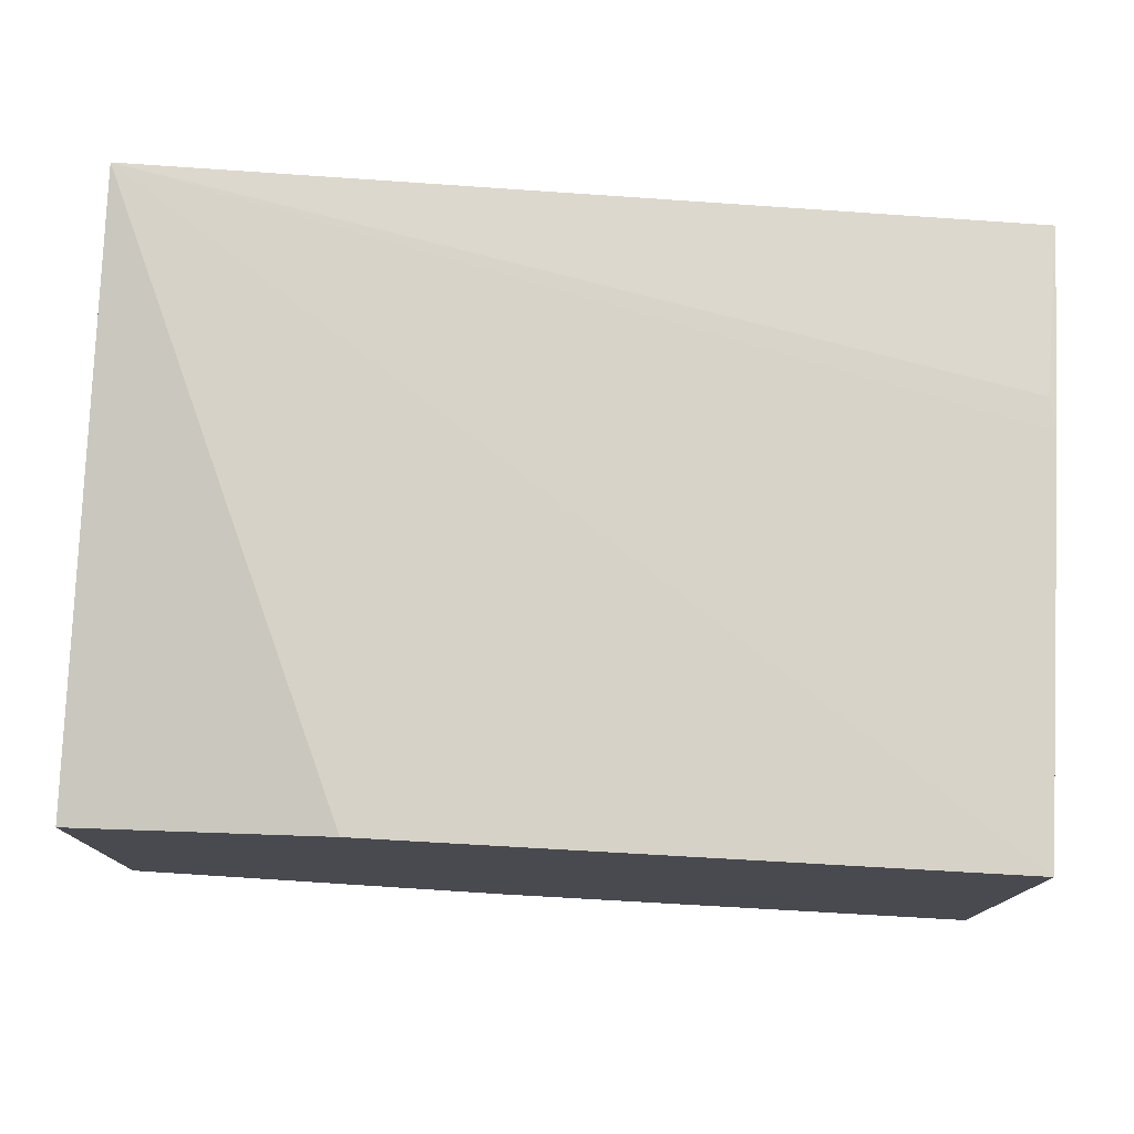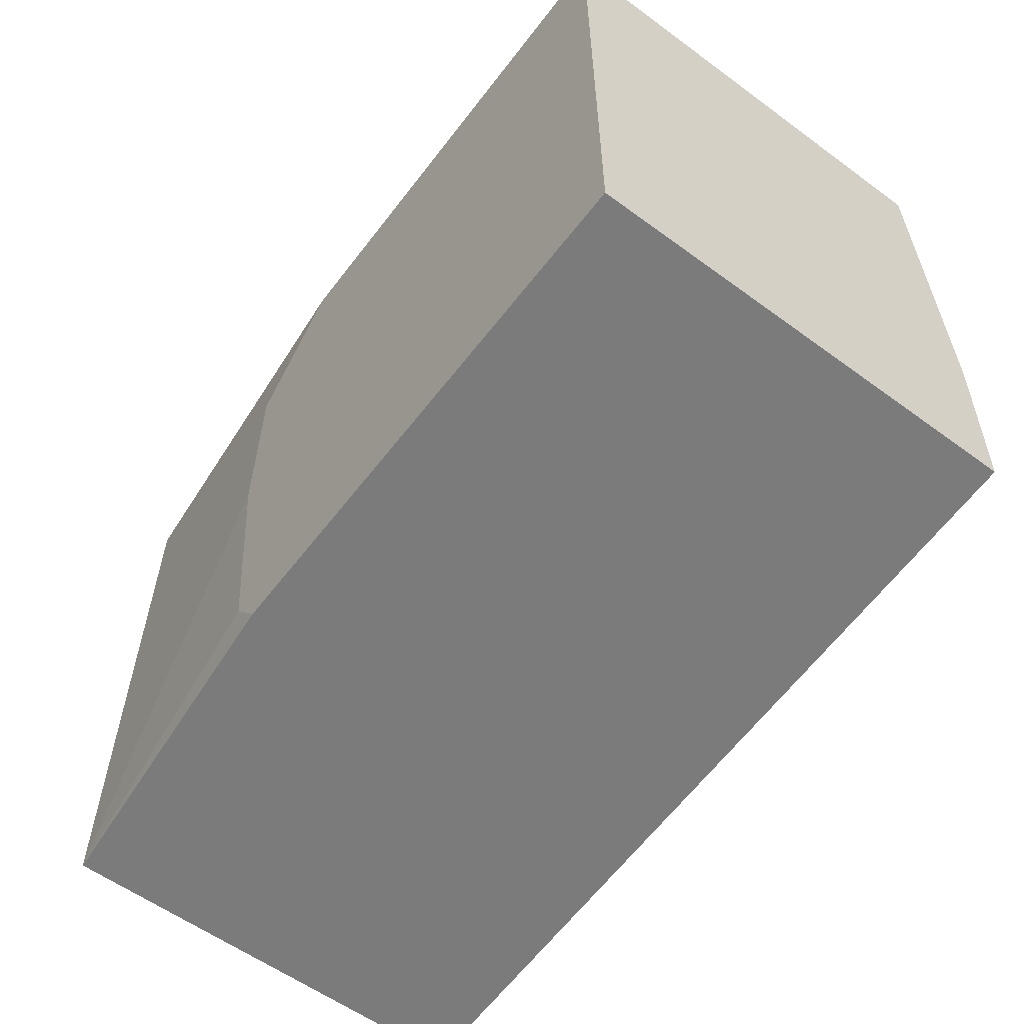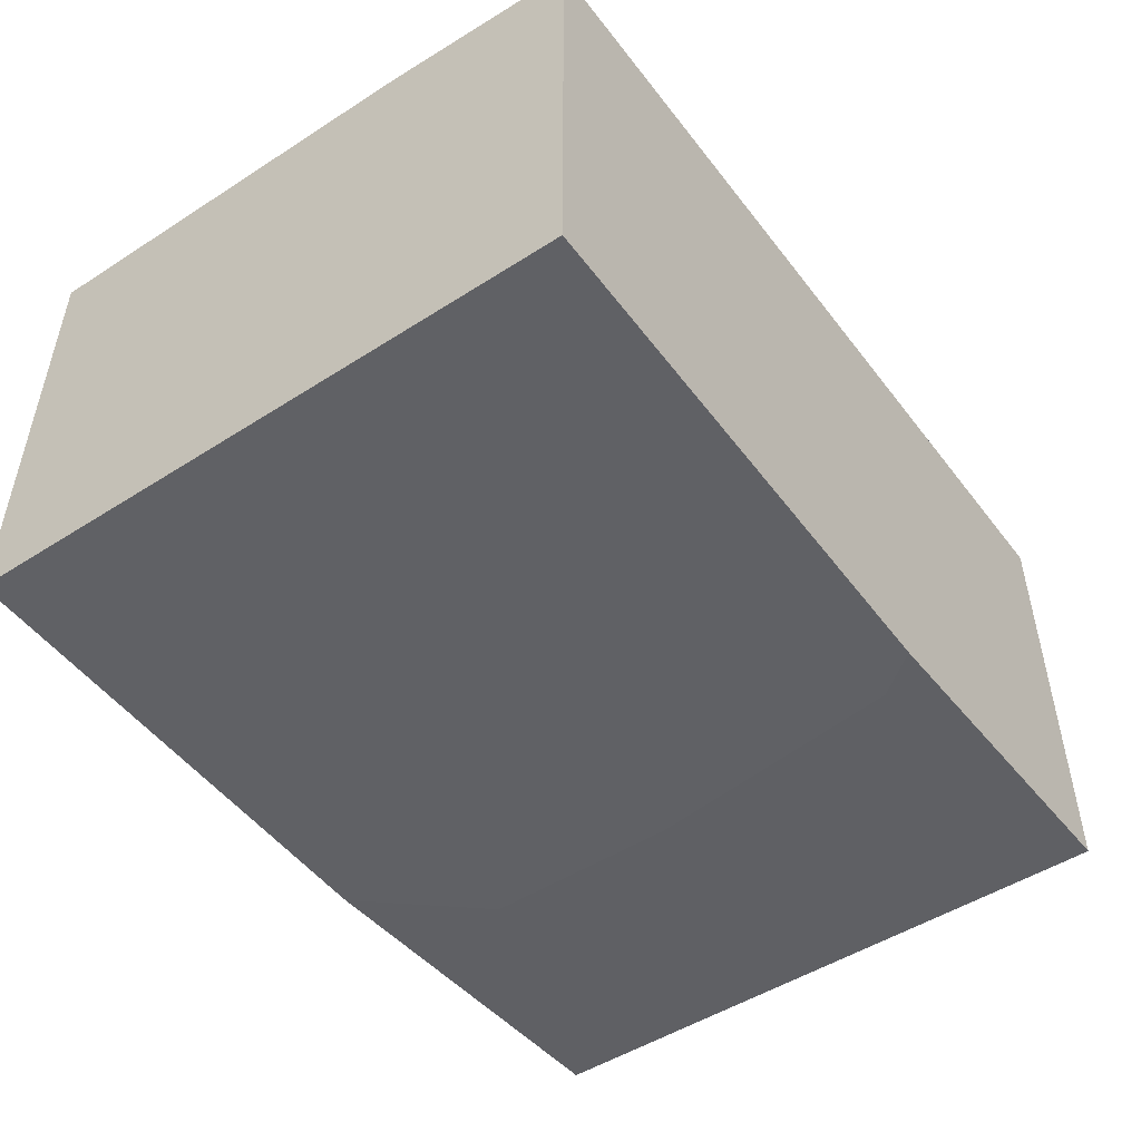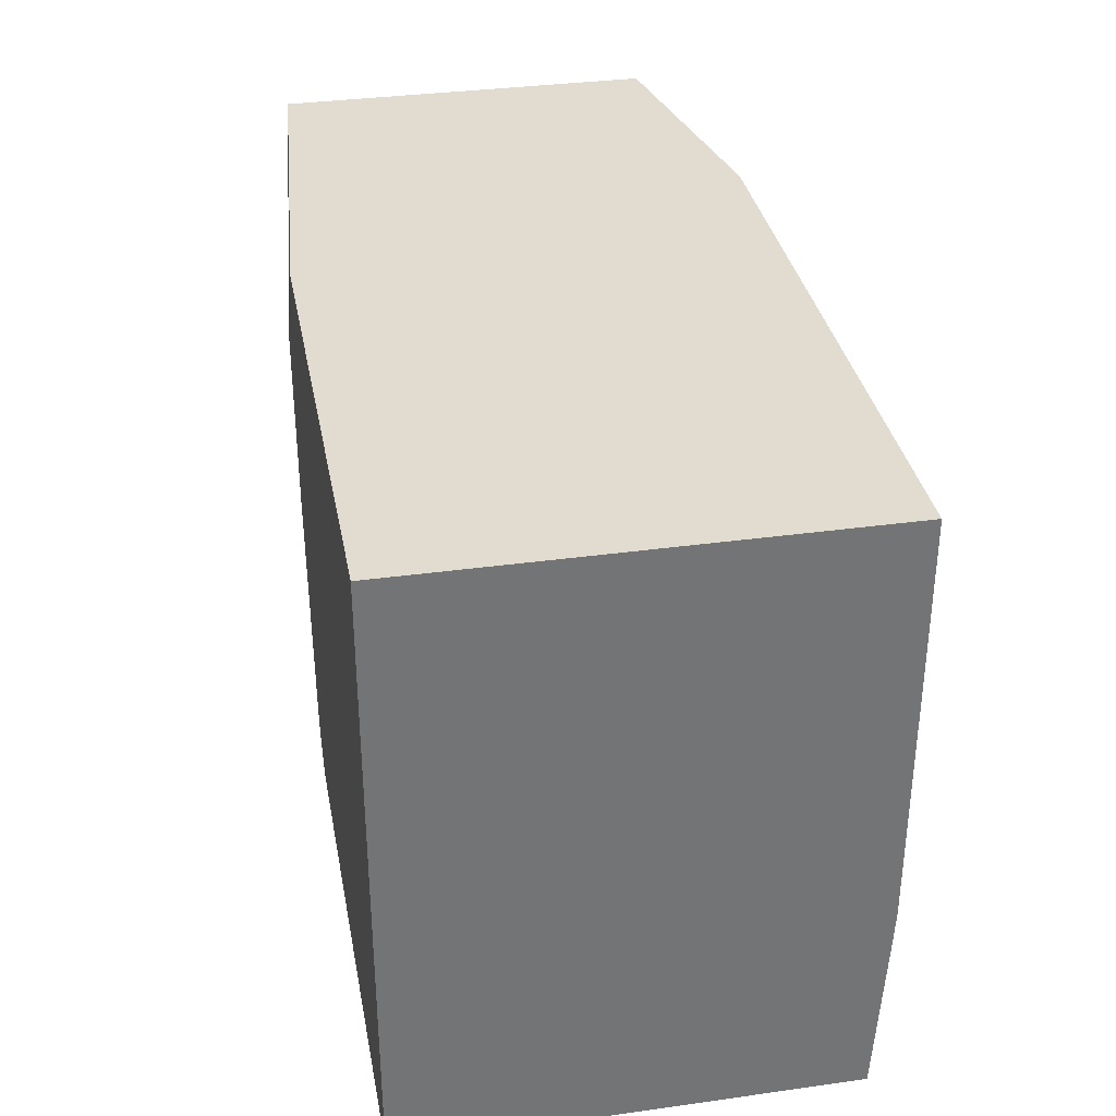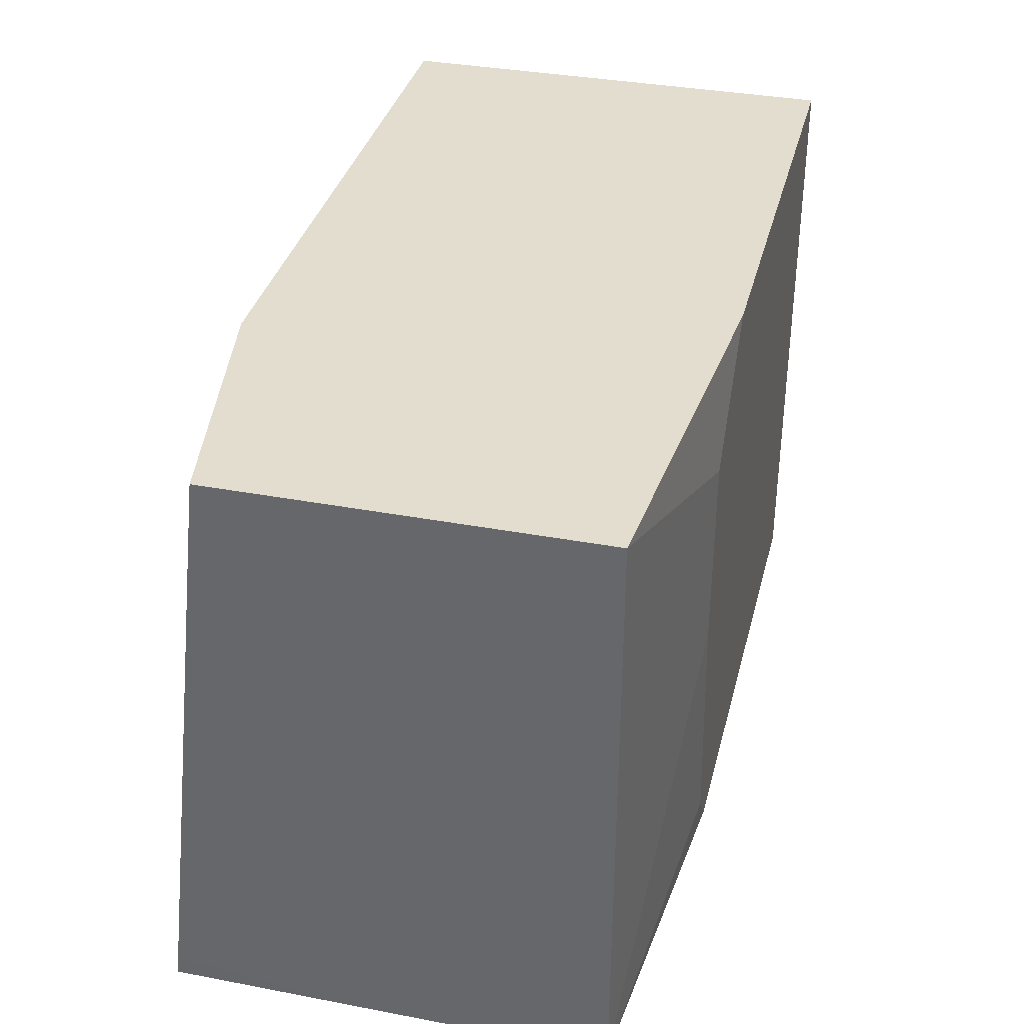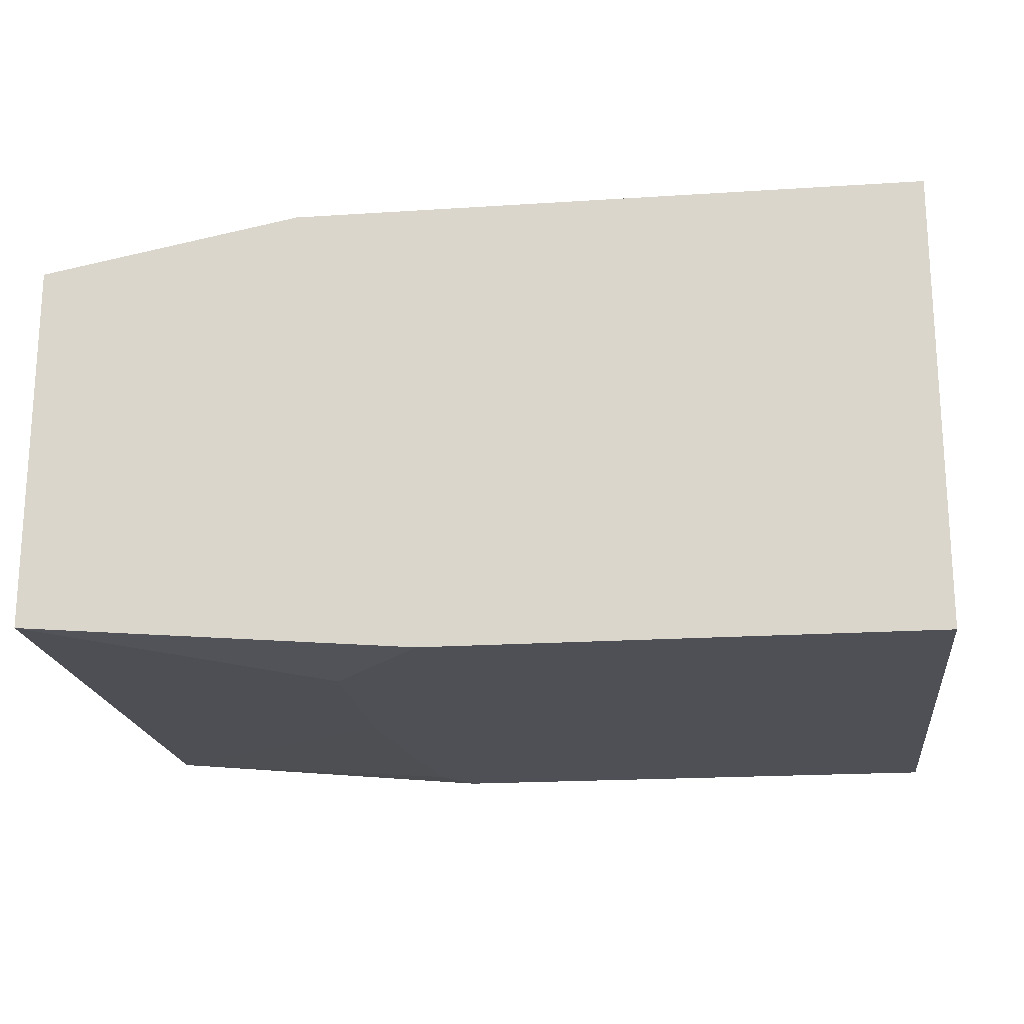
<metadata>
{"format":"obj","ext":"obj","renderer":"f3d","projection":"perspective","resolution":1024,"background":"white","views":[{"elev":76.5,"azim":3.2,"up":"+Y"},{"elev":-58.5,"azim":52.9,"up":"+Z"},{"elev":-49.6,"azim":125.3,"up":"+Y"},{"elev":34.3,"azim":79.4,"up":"+Z"},{"elev":35.5,"azim":-76.0,"up":"+Z"},{"elev":-19.4,"azim":7.0,"up":"+Y"}]}
</metadata>
<code>
v 0.003801 0.01073 -0.3083
v -1.264e-05 0.01682 -0.2188
v 0.003801 0.01605 -0.218
v 0.003801 -0.2188 -0.3083
v -0.4546 0.02798 -0.3083
v 0.003801 0.01682 -0.202
v 0.003801 -0.2188 0.00854
v -0.2692 -0.2188 -0.3083
v -0.4546 -0.06212 -0.3083
v -0.4546 0.0225 -0.2974
v -0.4546 -0.008325 0.00854
v -0.3197 0.01682 0.00854
v 0.003801 0.01682 0.00854
v -0.2524 -0.2188 0.00854
v -0.2861 -0.2188 -0.2861
v -0.4545 -0.202 -0.3083
v -0.4546 -0.1537 -0.3083
v -0.4546 -0.202 0.00854
v -0.3029 -0.2188 -0.05051
v -0.3029 -0.2188 -0.1515
v -0.4546 -0.202 -0.3029
f 8 15 16
f 5 12 13
f 5 13 6
f 7 13 12
f 7 12 11
f 7 11 18
f 7 18 14
f 9 17 21
f 15 20 16
f 9 18 11
f 9 11 10
f 14 18 19
f 16 21 17
f 16 20 21
f 18 21 20
f 18 20 19
f 5 11 12
f 9 21 18
f 5 10 11
f 1 13 7
f 4 15 8
f 5 9 10
f 1 3 6
f 1 6 13
f 1 7 4
f 1 4 8
f 1 8 16
f 1 16 17
f 1 17 9
f 1 2 3
f 1 5 2
f 2 6 3
f 2 5 6
f 4 7 14
f 4 14 19
f 4 19 20
f 4 20 15
f 1 9 5

</code>
